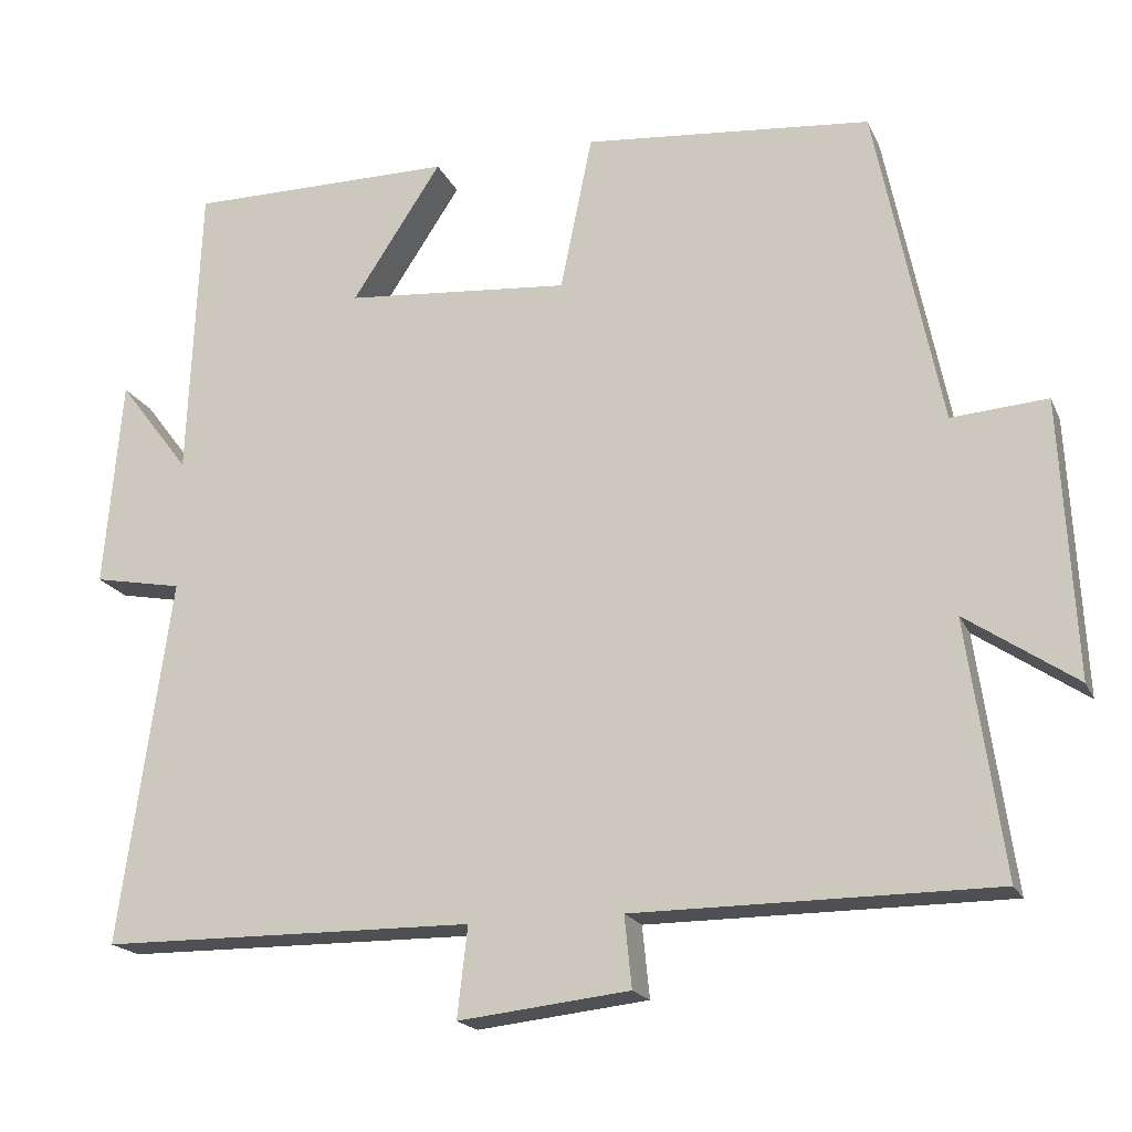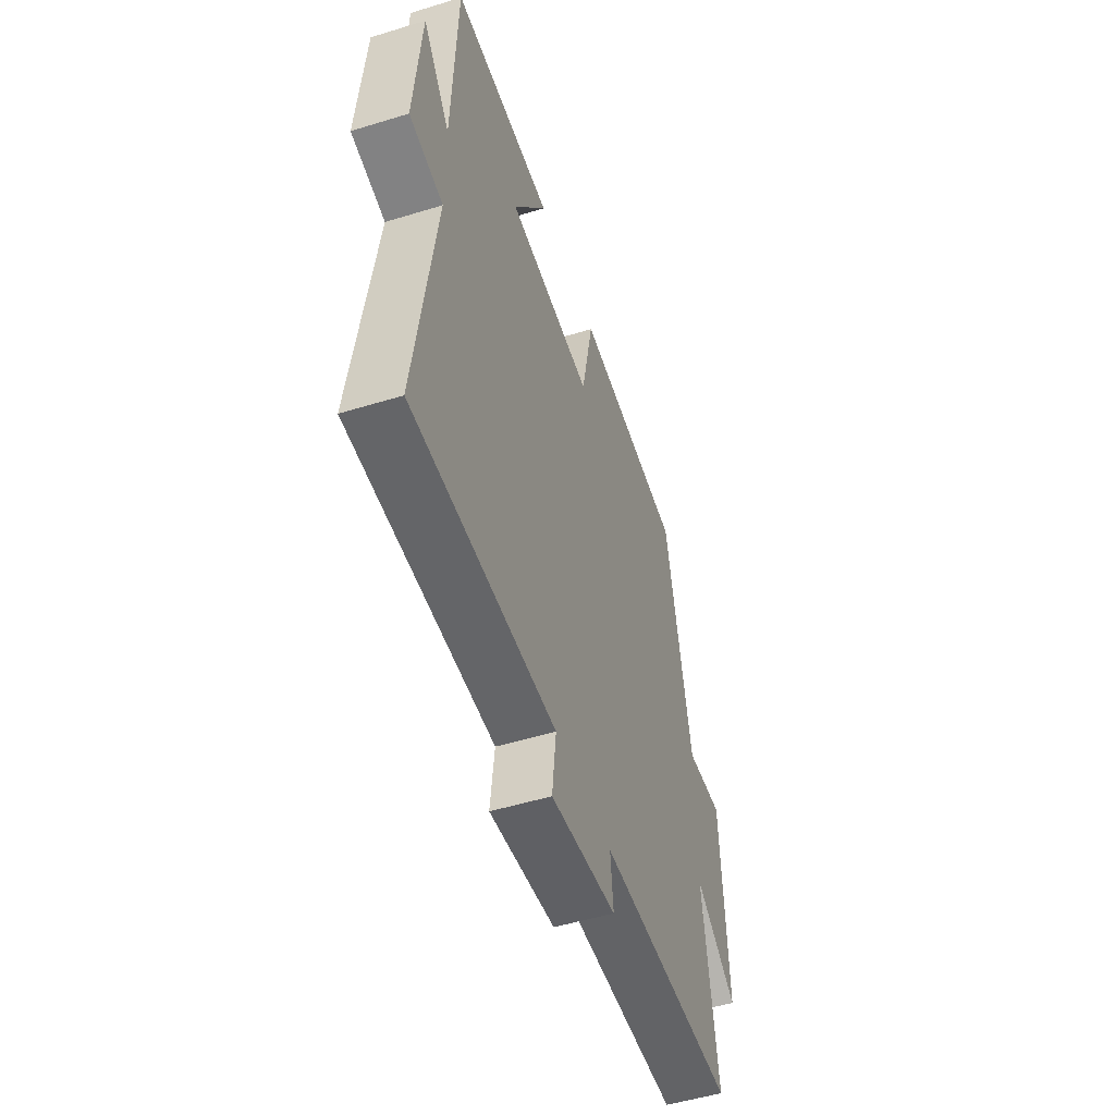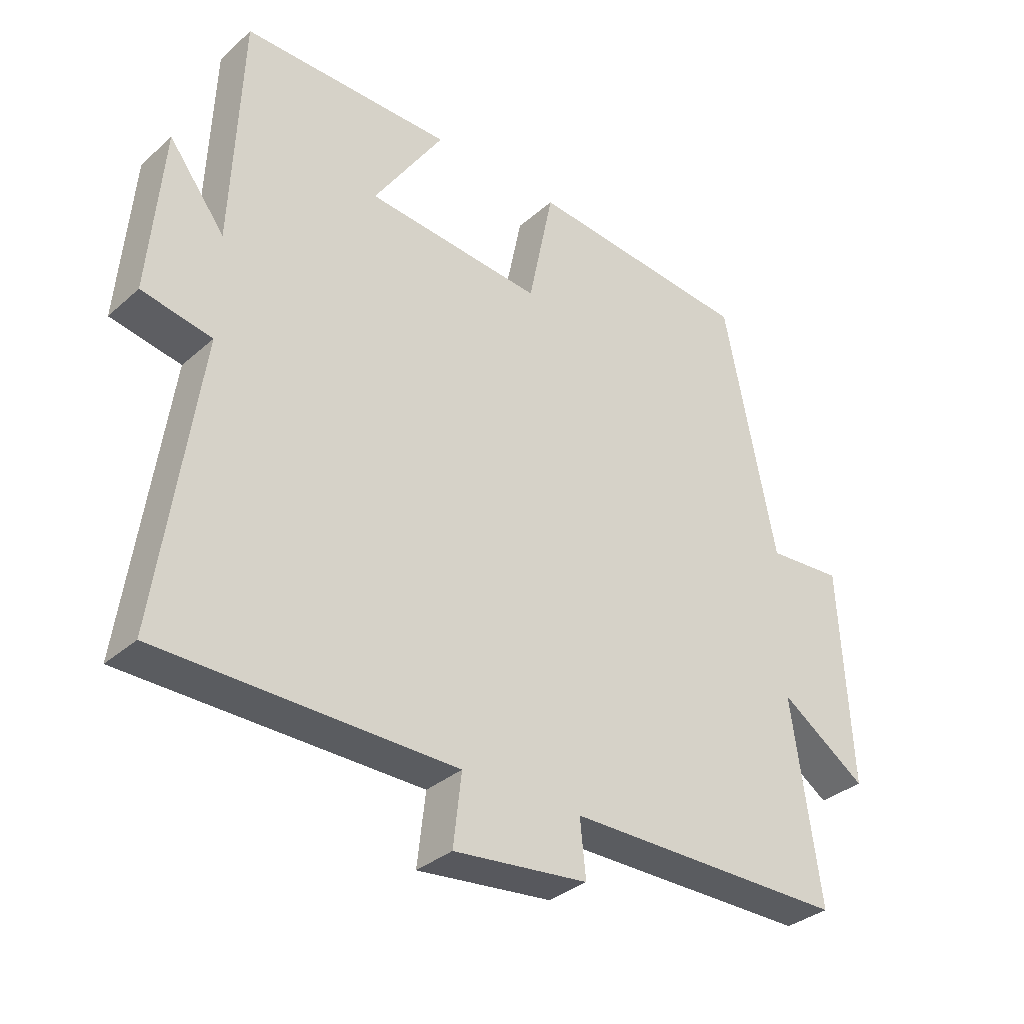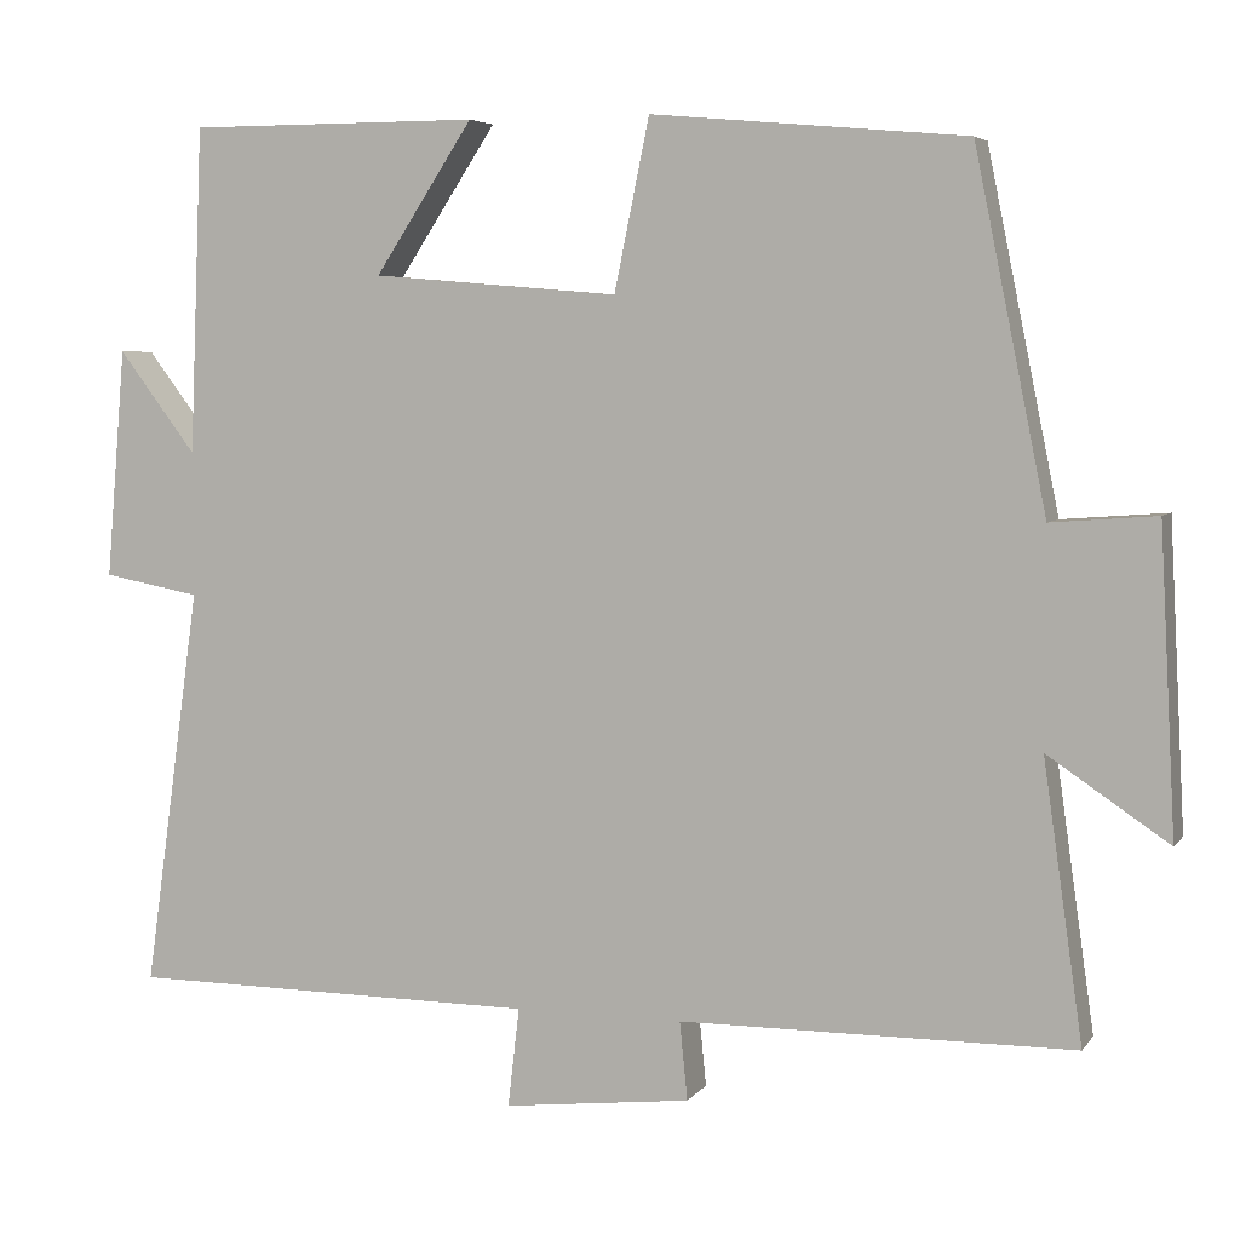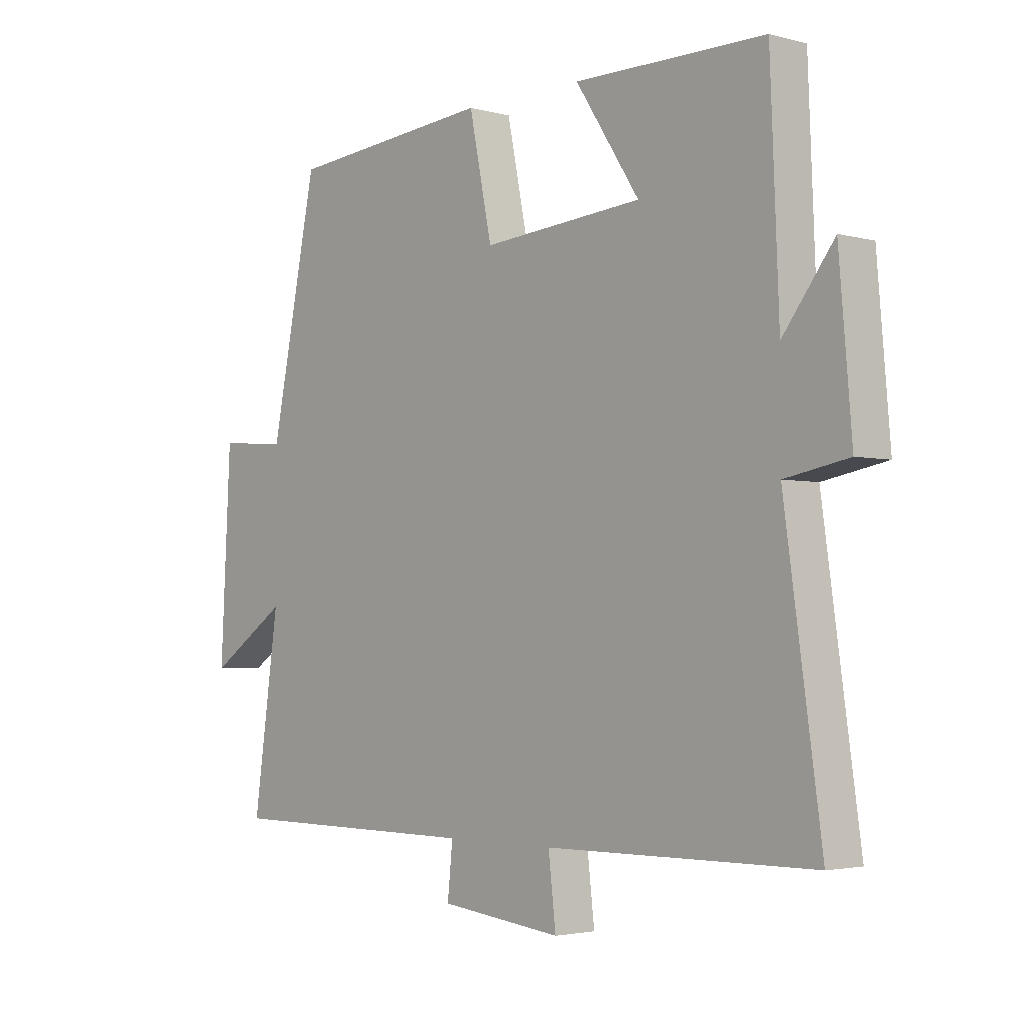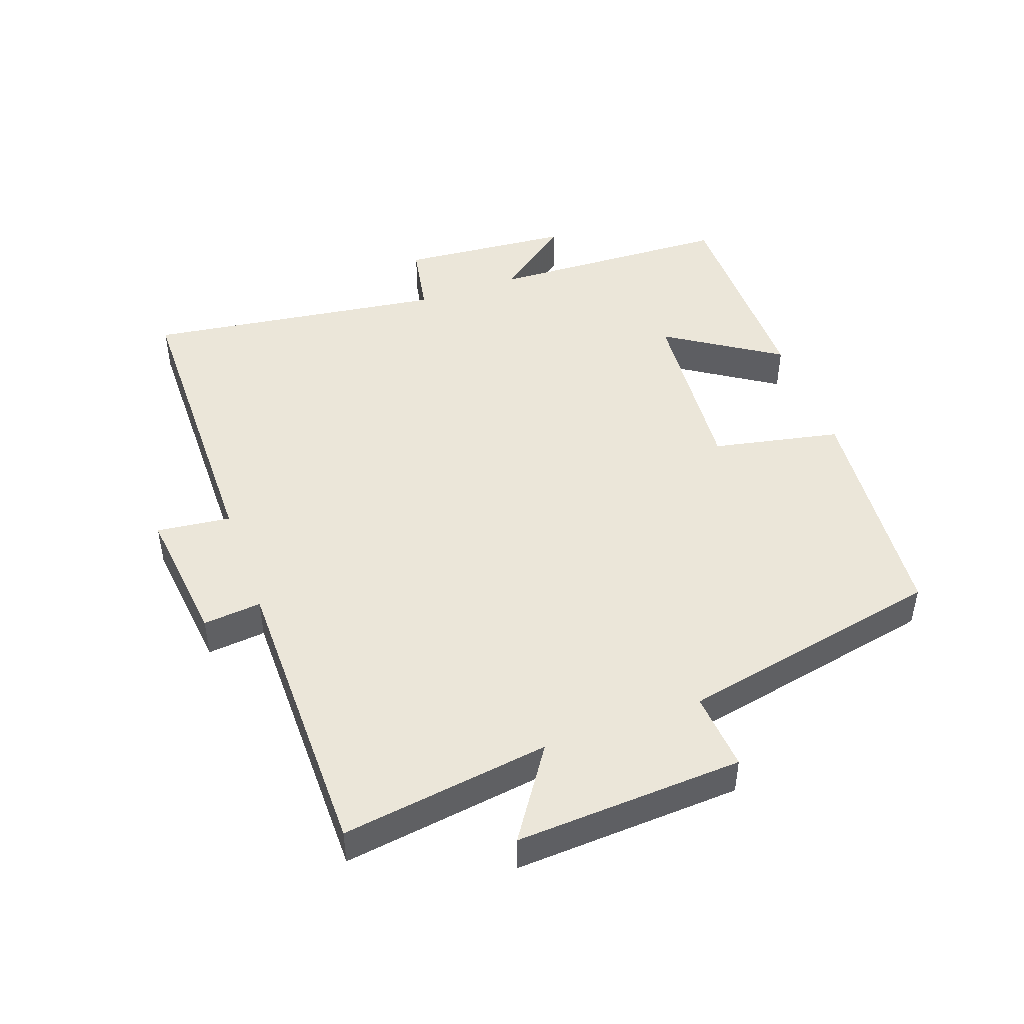
<metadata>
{"format":"obj","ext":"obj","renderer":"f3d","projection":"perspective","resolution":1024,"background":"white","views":[{"elev":-18.8,"azim":-161.3,"up":"+Z"},{"elev":-51.1,"azim":108.5,"up":"+Z"},{"elev":-33.8,"azim":139.7,"up":"+Z"},{"elev":5.0,"azim":-161.0,"up":"+Z"},{"elev":-3.0,"azim":47.7,"up":"+Z"},{"elev":46.7,"azim":-109.8,"up":"+Y"}]}
</metadata>
<code>
v 0.485 0.07 0.5
v 0.5 0.07 0.127
v 0.589 0.07 0.244
v 0.611 0.07 -0.018
v 0.5 0.07 -0.039
v 0.564 0.07 -0.496
v 0.096 0.07 -0.5
v 0.109 0.07 -0.613
v -0.105 0.07 -0.589
v -0.096 0.07 -0.5
v -0.545 0.07 -0.498
v -0.5 0.07 -0.181
v -0.638 0.07 -0.274
v -0.62 0.07 0.072
v -0.5 0.07 0.063
v -0.418 0.07 0.467
v -0.059 0.07 0.5
v -0.019 0.07 0.305
v 0.263 0.07 0.329
v 0.151 0.07 0.5
v 0.485 0 0.5
v 0.5 0 0.127
v 0.589 0 0.244
v 0.611 0 -0.018
v 0.5 0 -0.039
v 0.564 0 -0.496
v 0.096 0 -0.5
v 0.109 0 -0.613
v -0.105 0 -0.589
v -0.096 0 -0.5
v -0.545 0 -0.498
v -0.5 0 -0.181
v -0.638 0 -0.274
v -0.62 0 0.072
v -0.5 0 0.063
v -0.418 0 0.467
v -0.059 0 0.5
v -0.019 0 0.305
v 0.263 0 0.329
v 0.151 0 0.5
f 19 20 1 2
f 18 19 2
f 15 16 17 18
f 15 18 2
f 12 13 14 15
f 12 15 2
f 10 11 12 2
f 7 8 9 10
f 5 6 7 10
f 5 10 2
f 2 3 4 5
f 22 21 40 39
f 22 39 38
f 38 37 36 35
f 22 38 35
f 35 34 33 32
f 22 35 32
f 22 32 31 30
f 30 29 28 27
f 30 27 26 25
f 22 30 25
f 25 24 23 22
f 1 21 22 2
f 2 22 23 3
f 3 23 24 4
f 4 24 25 5
f 5 25 26 6
f 6 26 27 7
f 7 27 28 8
f 8 28 29 9
f 9 29 30 10
f 10 30 31 11
f 11 31 32 12
f 12 32 33 13
f 13 33 34 14
f 14 34 35 15
f 15 35 36 16
f 16 36 37 17
f 17 37 38 18
f 18 38 39 19
f 19 39 40 20
f 20 40 21 1

</code>
